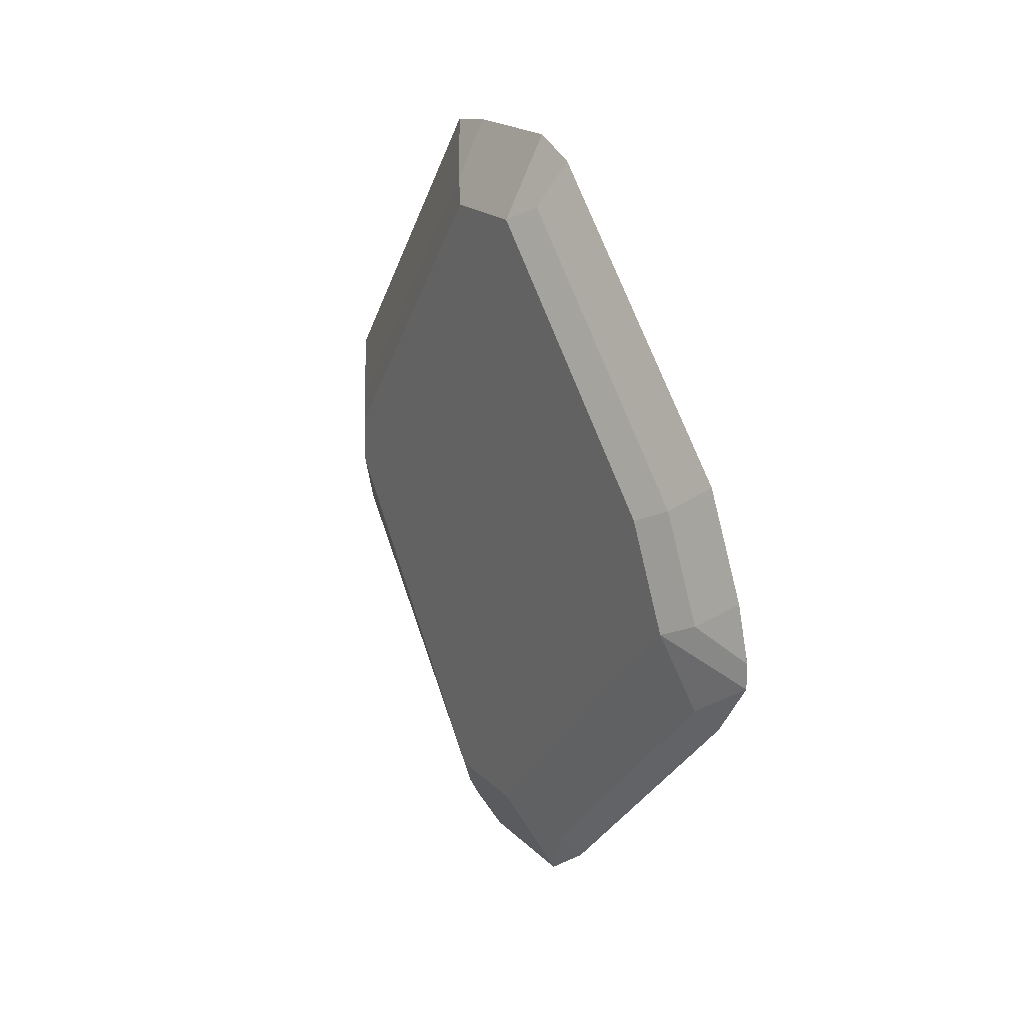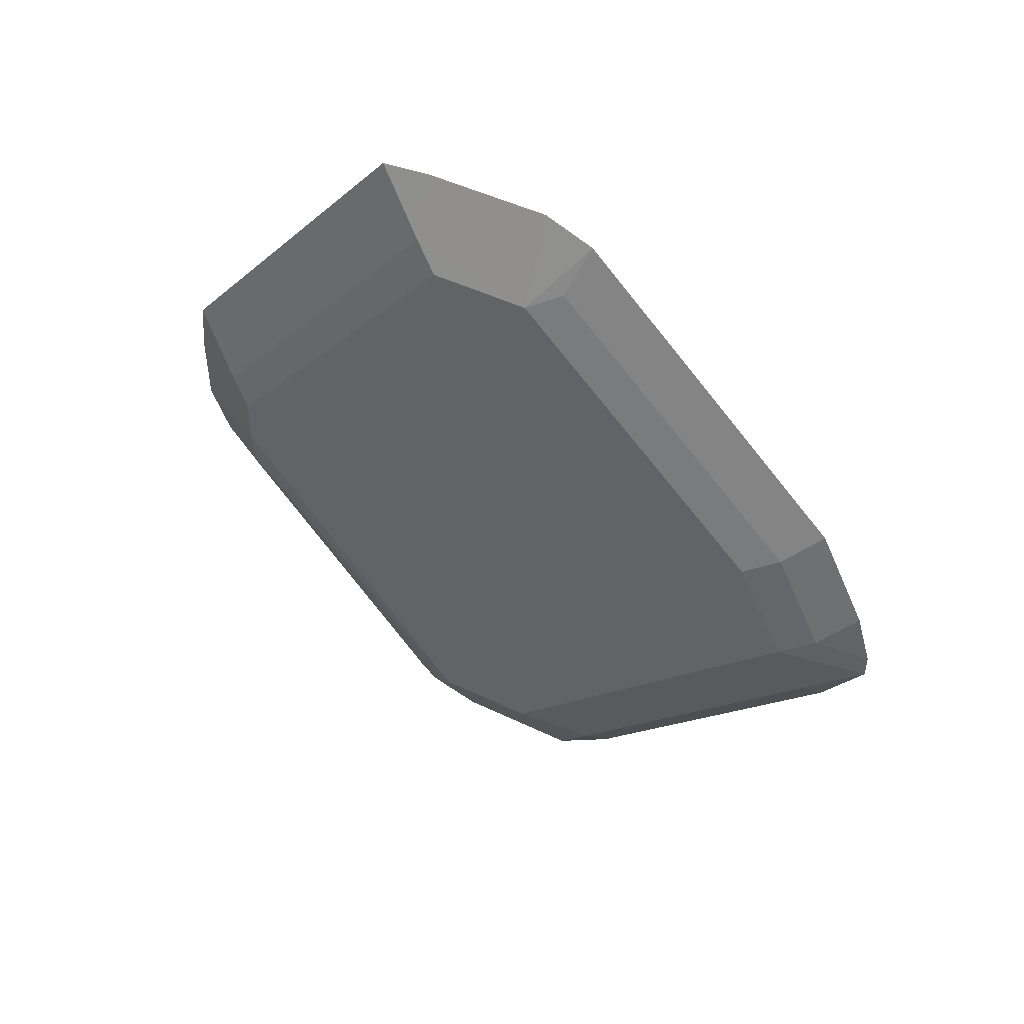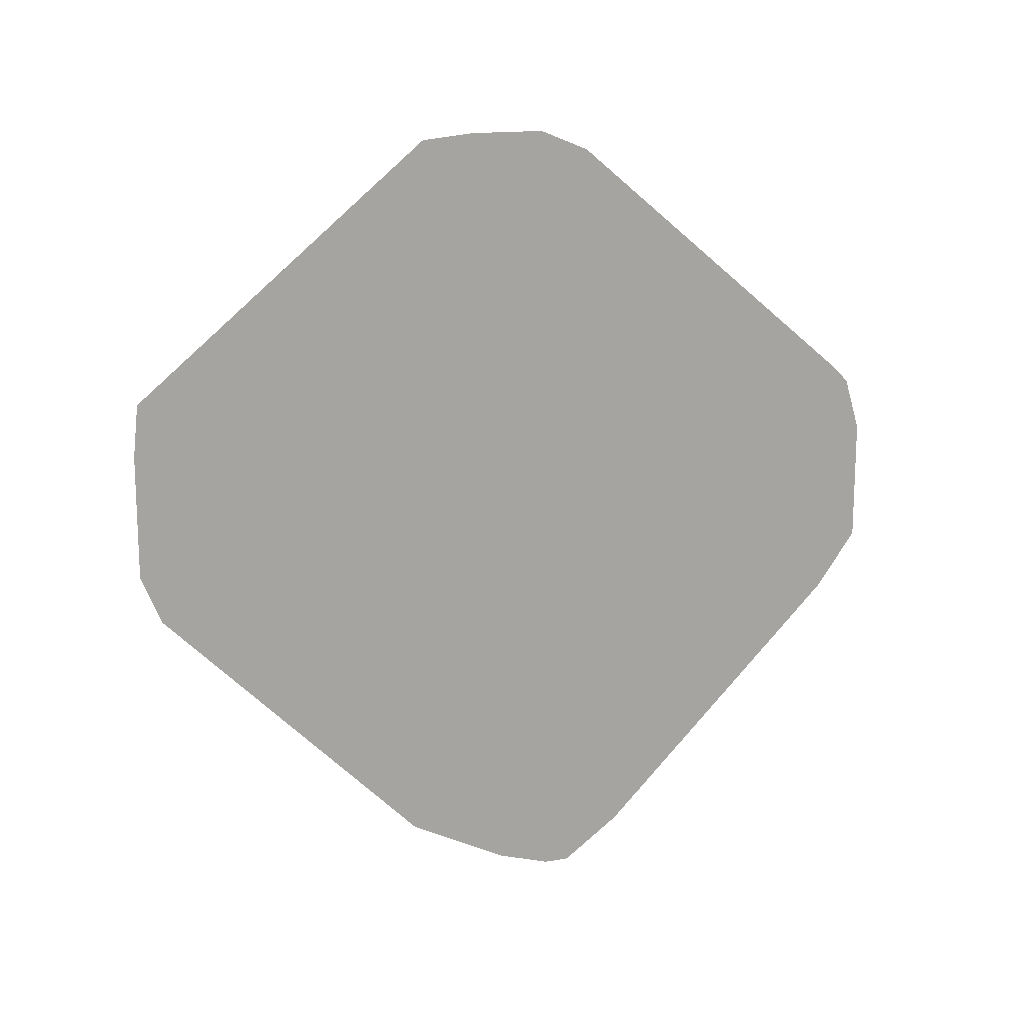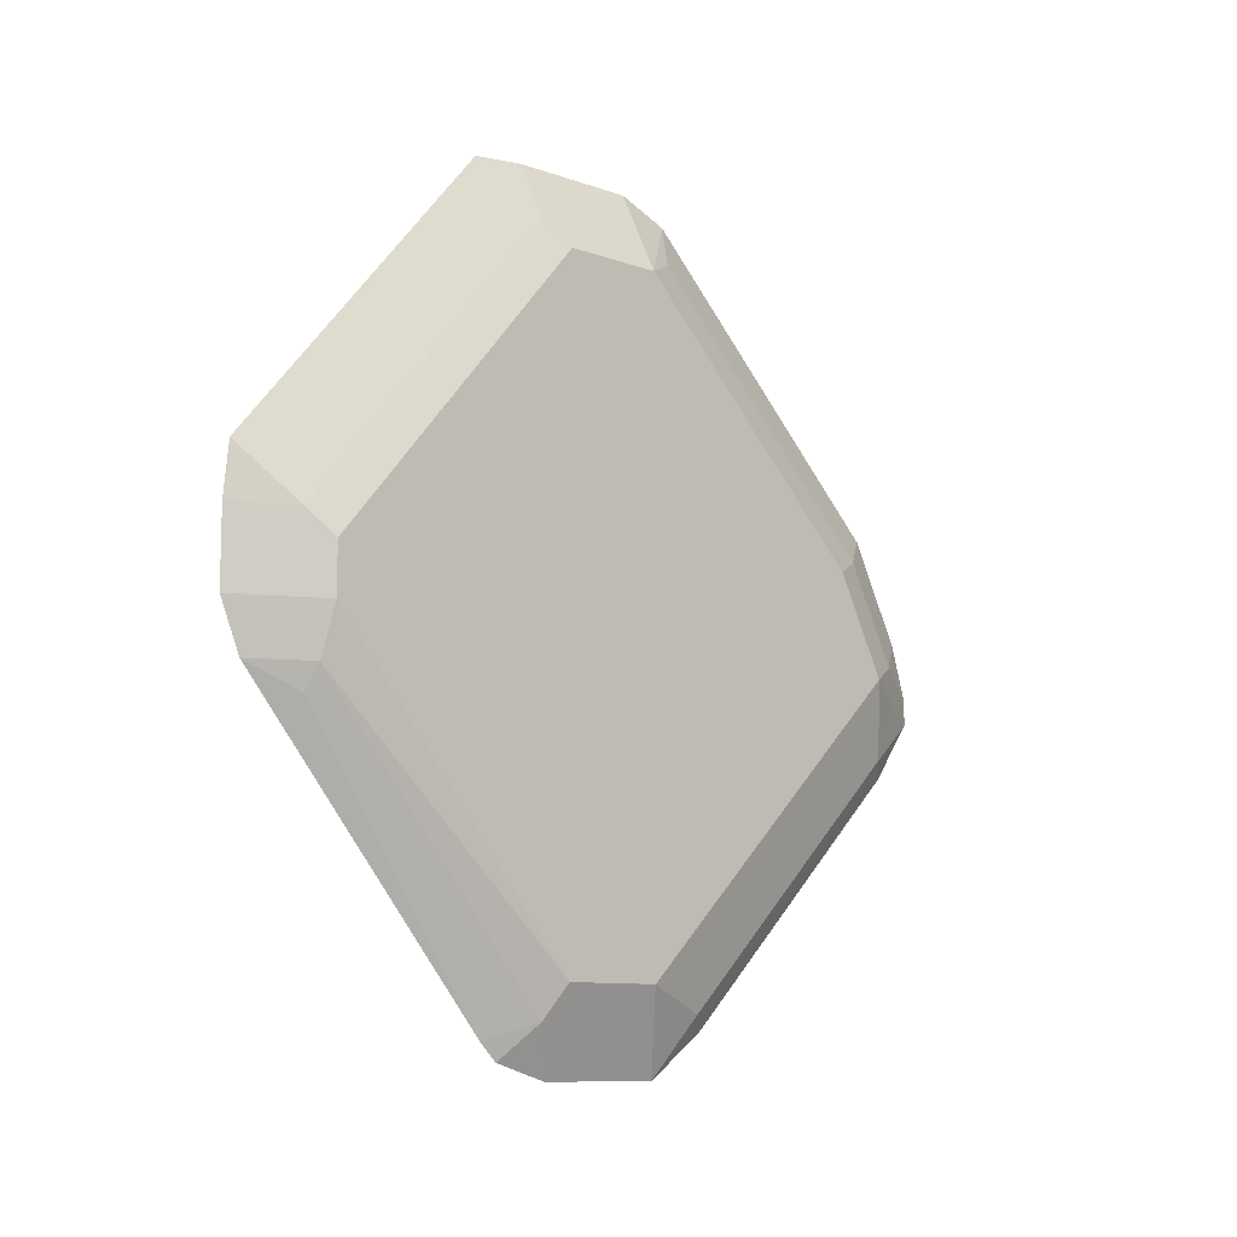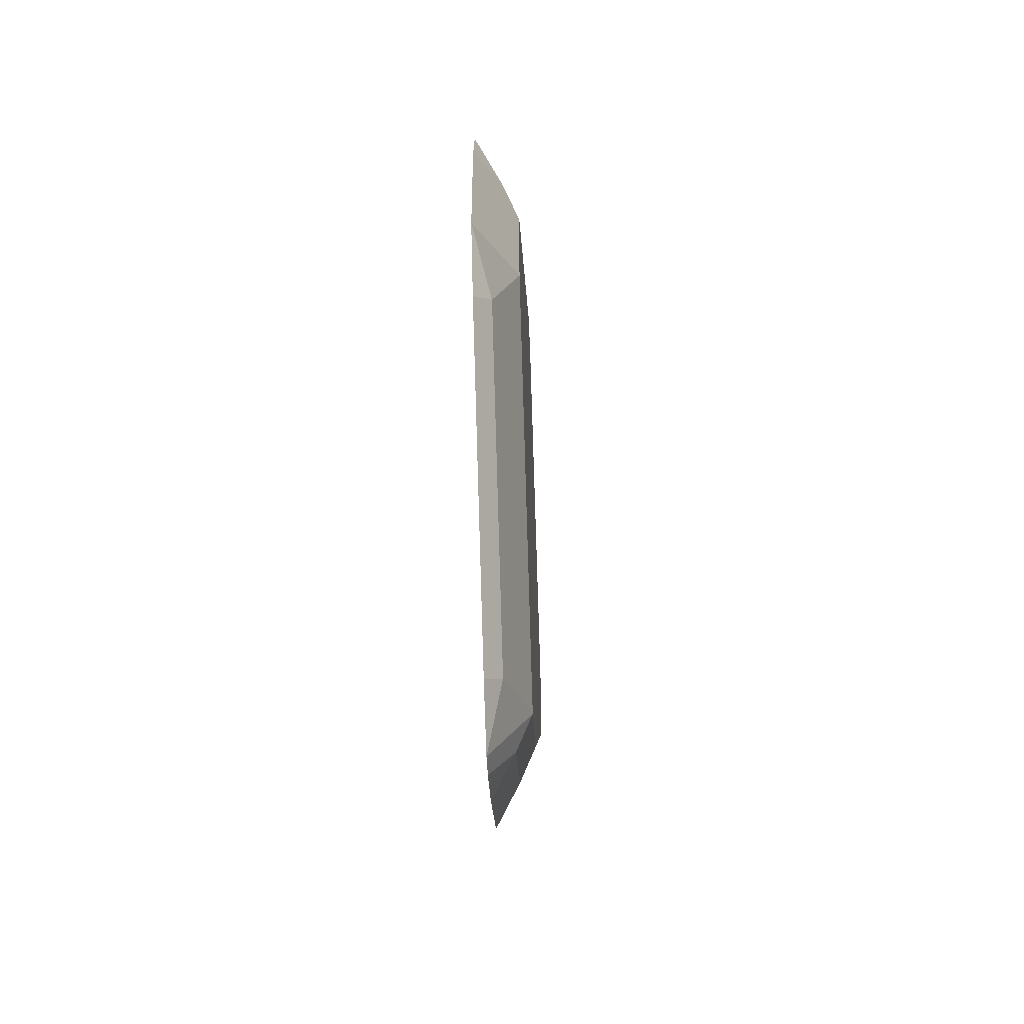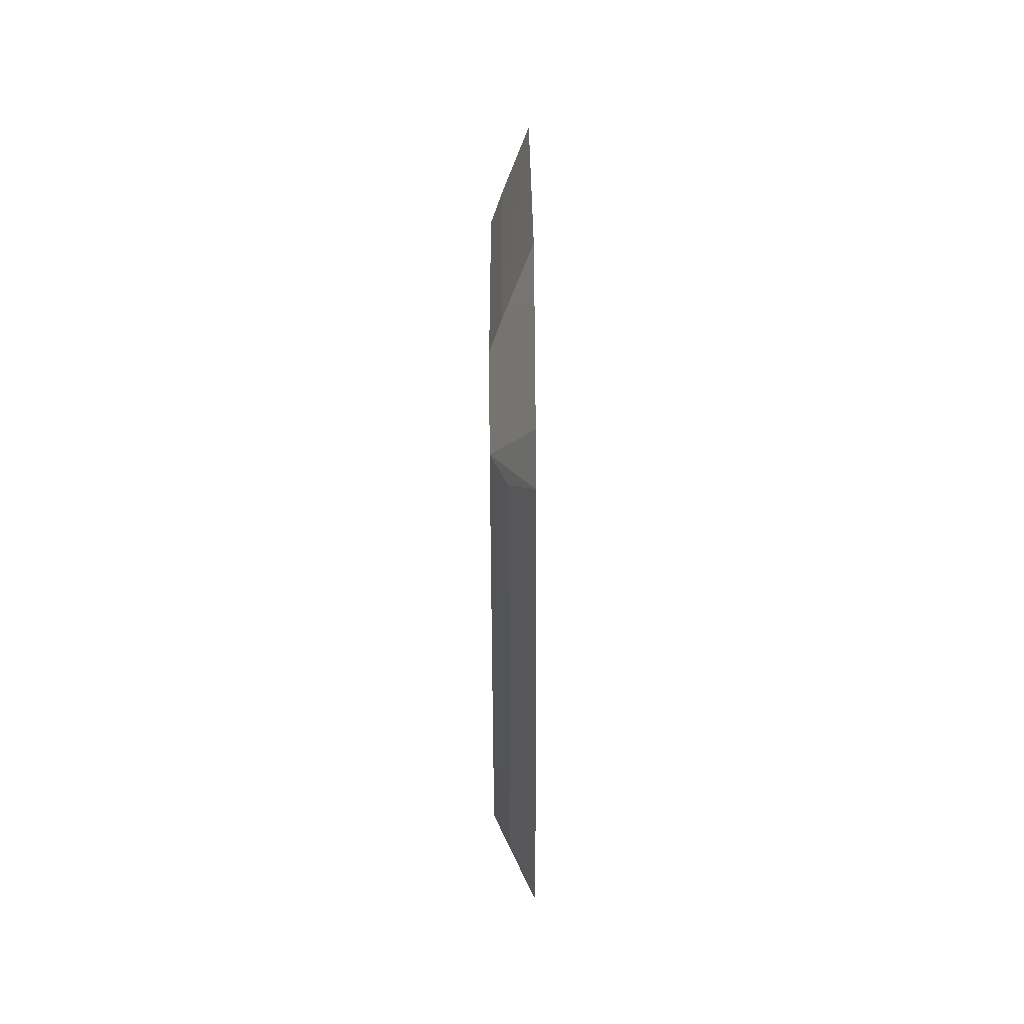
<metadata>
{"format":"obj","ext":"obj","renderer":"f3d","projection":"perspective","resolution":1024,"background":"white","views":[{"elev":18.6,"azim":150.6,"up":"+Y"},{"elev":47.9,"azim":118.4,"up":"+Y"},{"elev":15.4,"azim":-110.2,"up":"+Z"},{"elev":-10.0,"azim":47.7,"up":"+Y"},{"elev":-49.1,"azim":2.4,"up":"+Z"},{"elev":76.2,"azim":179.6,"up":"+Y"}]}
</metadata>
<code>
v -0.0766 -0.5649 0.116
v -0.0766 -0.5568 0.116
v -0.06862 -0.549 0.132
v -0.06334 -0.5542 0.1425
v -0.07126 -0.578 0.1346
v -0.0766 -0.5833 0.1293
v -0.0766 -0.5397 0.1212
v -0.0766 -0.508 0.137
v -0.06862 -0.5173 0.1478
v -0.06334 -0.6493 0.2375
v -0.06598 -0.5674 0.1452
v -0.06334 -0.5226 0.1584
v -0.07126 -0.6572 0.2138
v -0.0766 -0.6625 0.2085
v -0.0766 -0.4233 0.2217
v -0.06862 -0.4381 0.227
v -0.06334 -0.6493 0.2692
v -0.06862 -0.6598 0.2428
v -0.0766 -0.6758 0.2269
v -0.06598 -0.6466 0.2243
v -0.06334 -0.4434 0.2375
v -0.0766 -0.4169 0.2375
v -0.06862 -0.4329 0.2375
v -0.06862 -0.6598 0.2745
v -0.06334 -0.5542 0.3484
v -0.0673 -0.5701 0.3503
v -0.0766 -0.6758 0.2666
v -0.0673 -0.4355 0.2771
v -0.06334 -0.4434 0.2692
v -0.0766 -0.4169 0.2773
v -0.0766 -0.6651 0.2893
v -0.0766 -0.6706 0.2837
v -0.06862 -0.5542 0.3589
v -0.06334 -0.5384 0.3484
v -0.0673 -0.5305 0.3563
v -0.0766 -0.5542 0.3749
v -0.0766 -0.5701 0.3684
v -0.07126 -0.578 0.3523
v -0.0766 -0.4186 0.294
v -0.0766 -0.5136 0.3732
v -0.0766 -0.5303 0.3749
f 15 21 16
f 21 23 28
f 18 27 19
f 18 24 27
f 17 26 24
f 17 25 26
f 21 28 29
f 15 23 21
f 10 17 24
f 13 19 14
f 10 13 20
f 10 19 13
f 10 18 19
f 10 24 18
f 9 21 12
f 22 30 28
f 15 22 23
f 22 28 23
f 33 35 36
f 24 32 27
f 35 41 36
f 35 40 41
f 9 16 21
f 31 38 37
f 29 35 34
f 28 35 29
f 28 40 35
f 28 39 40
f 28 30 39
f 26 38 31
f 26 37 38
f 26 36 37
f 26 33 36
f 25 35 33
f 25 34 35
f 25 33 26
f 24 26 31
f 24 31 32
f 8 16 9
f 4 34 25
f 5 14 6
f 1 30 22
f 1 39 30
f 1 40 39
f 1 41 40
f 1 36 41
f 1 37 36
f 1 31 37
f 1 22 15
f 8 15 16
f 1 19 27
f 1 14 19
f 1 6 14
f 1 5 6
f 1 4 5
f 1 3 4
f 1 2 3
f 1 27 32
f 1 15 8
f 1 32 31
f 1 7 2
f 1 8 7
f 5 13 14
f 5 20 13
f 5 11 20
f 4 25 17
f 4 29 34
f 4 21 29
f 4 12 21
f 4 17 10
f 4 20 11
f 4 11 5
f 3 7 8
f 3 8 9
f 2 7 3
f 3 12 4
f 4 10 20
f 3 9 12

</code>
